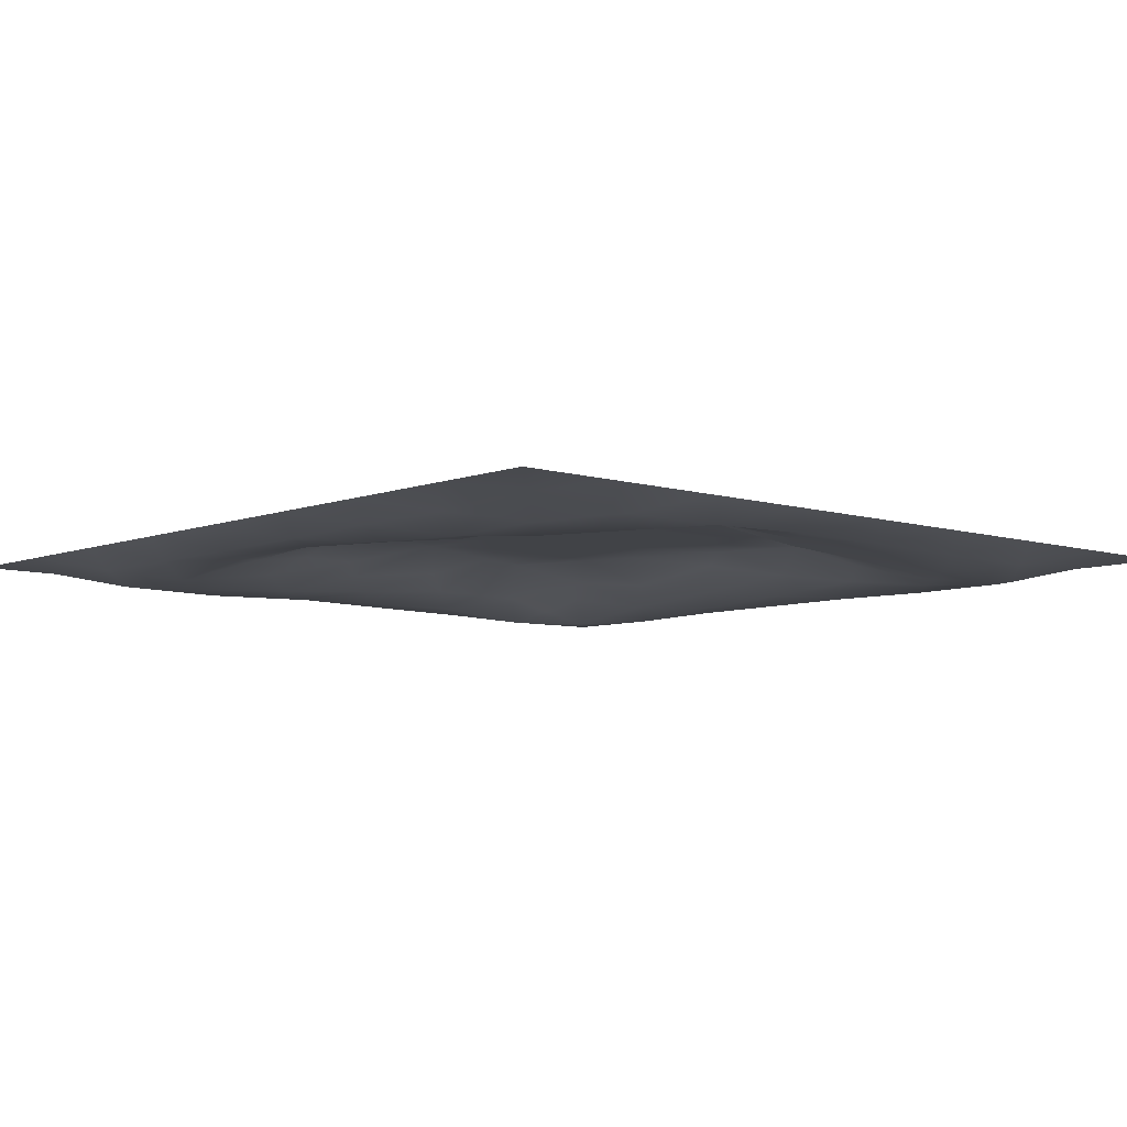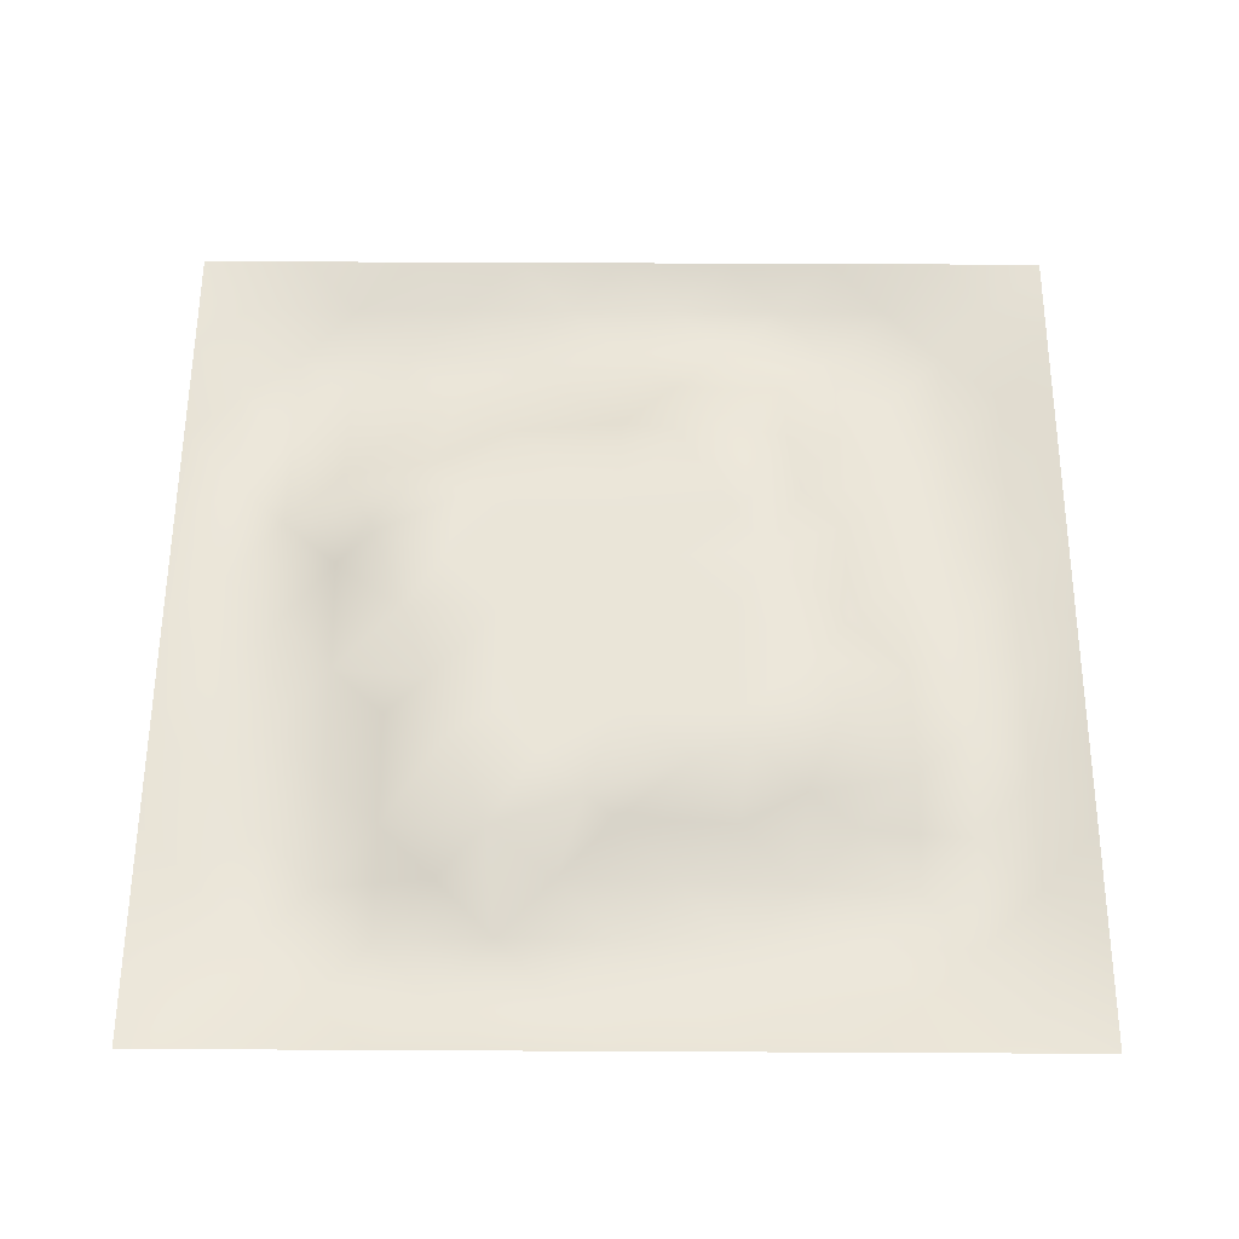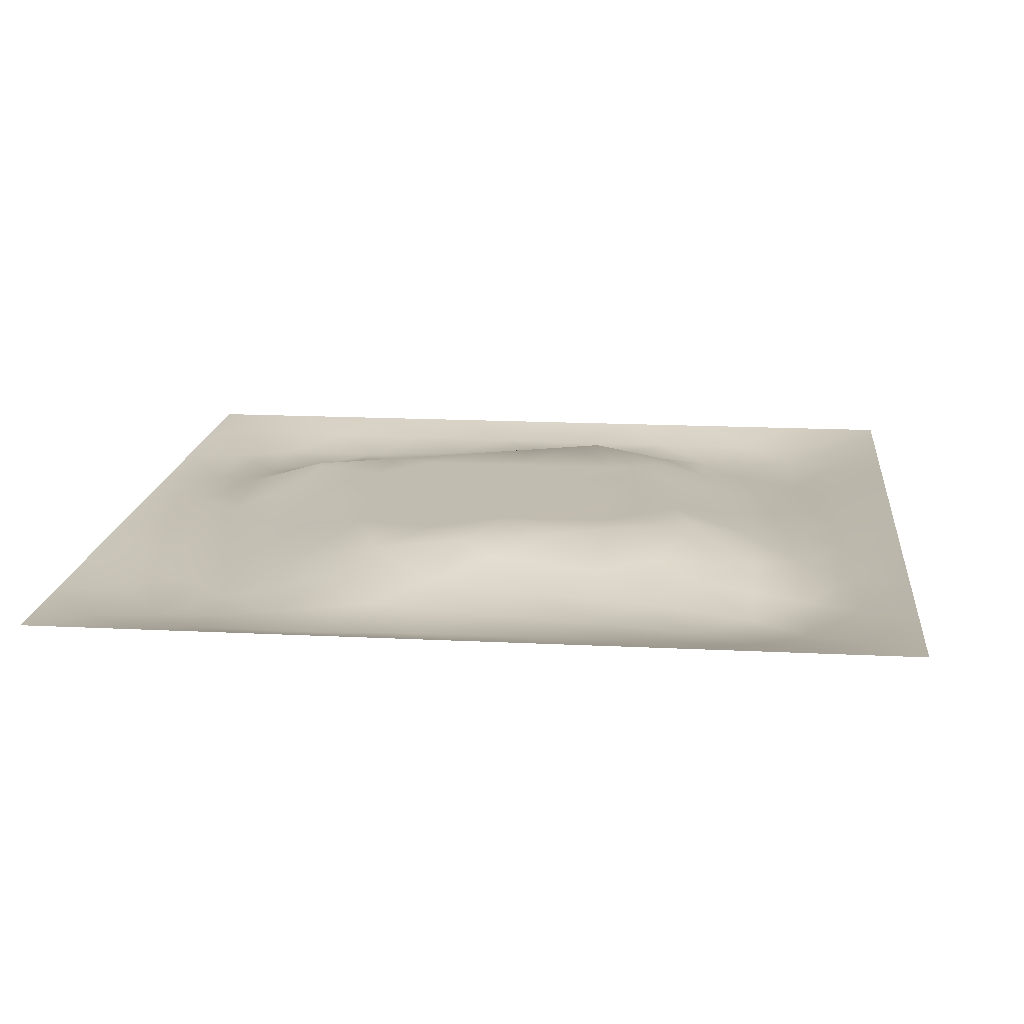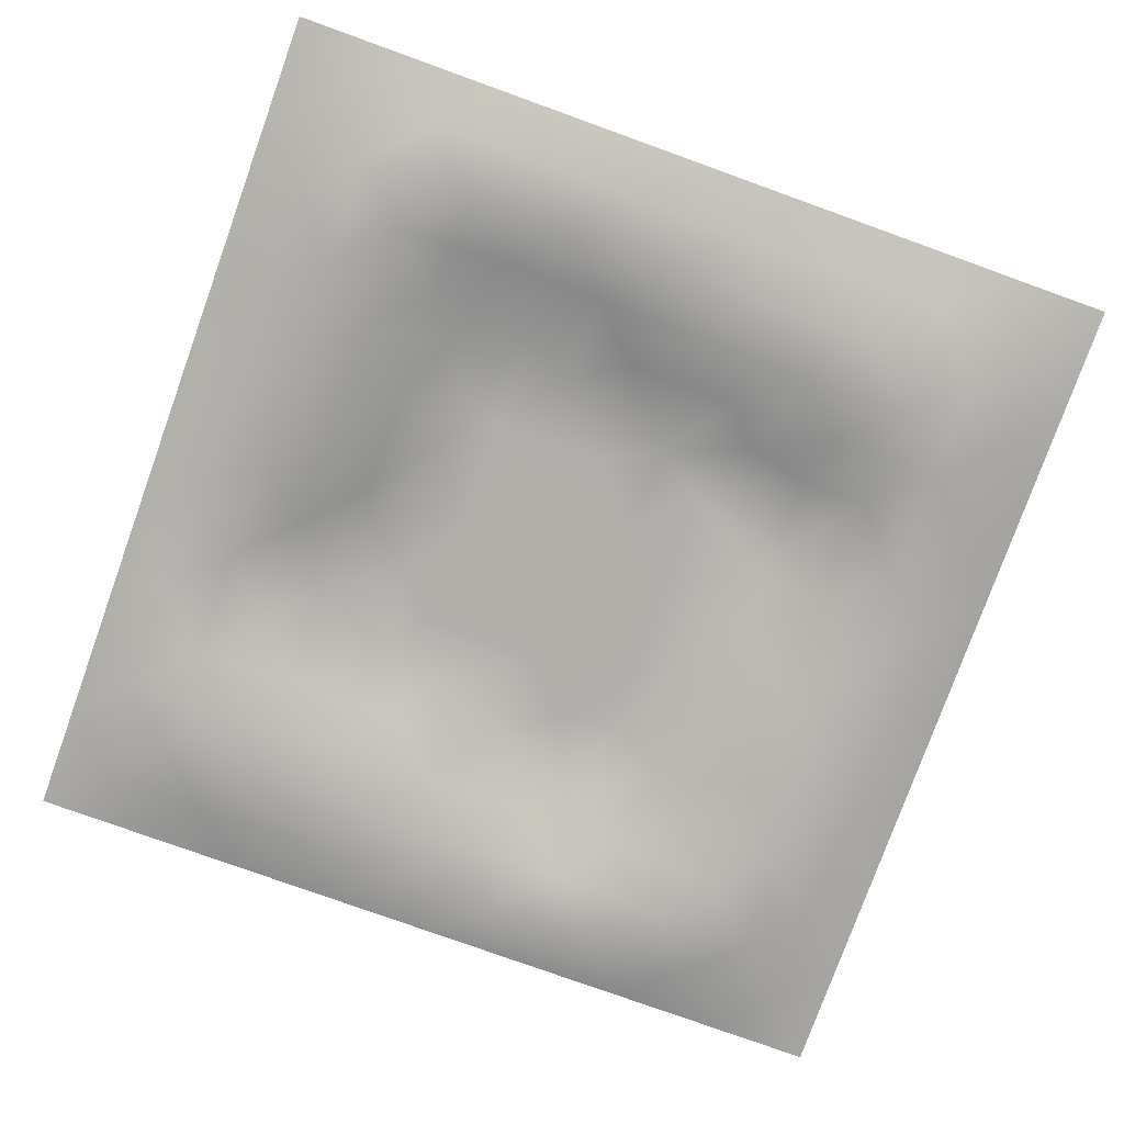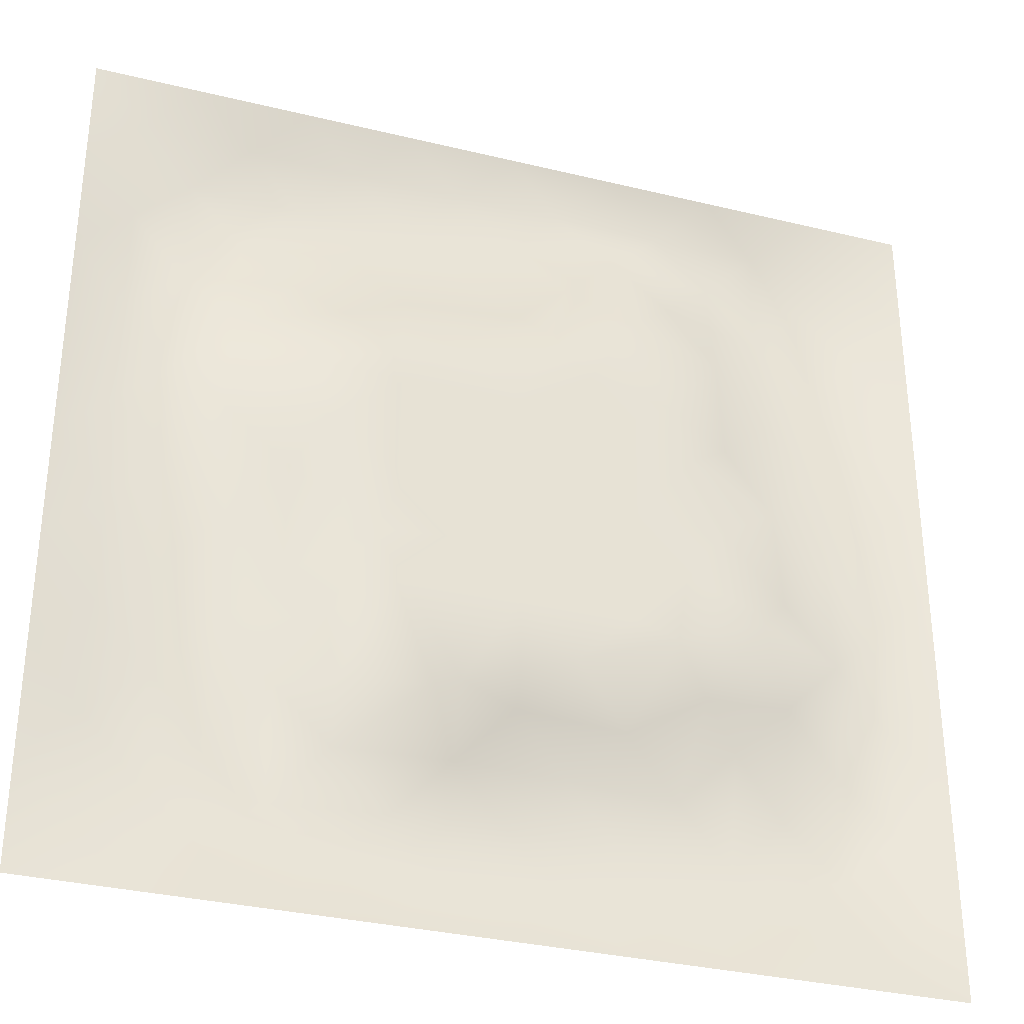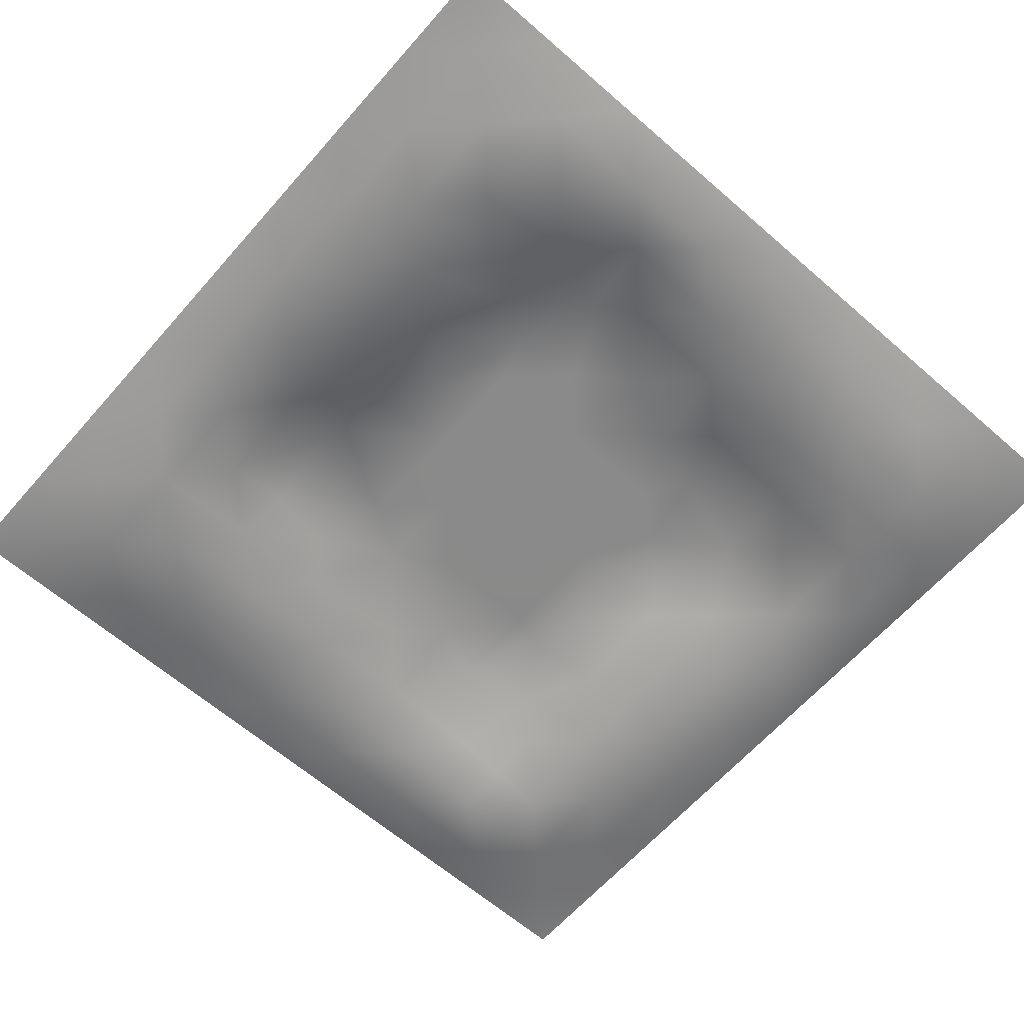
<metadata>
{"format":"obj","ext":"obj","renderer":"f3d","projection":"perspective","resolution":1024,"background":"white","views":[{"elev":-7.1,"azim":48.0,"up":"+Z"},{"elev":58.7,"azim":-179.7,"up":"+Z"},{"elev":16.4,"azim":-174.1,"up":"+Z"},{"elev":-78.0,"azim":-109.8,"up":"+Z"},{"elev":-32.9,"azim":-18.6,"up":"+Y"},{"elev":-63.4,"azim":48.7,"up":"+Z"}]}
</metadata>
<code>
v -0 0 -0
v 1 0 -0
v -0 1 0
v 1 1 0
v 0.4998 0.5 0.03053
v -0 0.5 0
v 0.5 1 0
v 1 0.5 0
v 0.5 -0 0
v 0.2479 0.7513 -0.005878
v 0.7511 0.752 0.00038
v 0.2498 0.2485 -0.01121
v 0.7516 0.2491 -0.004271
v 0.75 0 0
v 0.25 0 0
v 1 0.75 0
v 1 0.25 0
v 0.25 1 0
v 0.75 1 0
v 0 0.25 0
v 0 0.75 -0
v 0.4996 0.2477 0.01682
v 0.2487 0.5005 0.01018
v 0.5001 0.7523 0.01852
v 0.3609 0.365 0.03069
v 0.8772 0.3743 -0.001678
v 0.6247 0.1252 -0.01935
v 0.6273 0.3727 0.03053
v 0.8763 0.1241 -0.02496
v 0.3749 0.1241 -0.01429
v 0.124 0.1237 -0.02453
v 0.3727 0.3722 0.03053
v 0.8749 0.6248 -0.01247
v 0.627 0.6276 0.03053
v 0.8762 0.8764 -0.02539
v 0.3753 0.8749 -0.01795
v 0.3718 0.6273 0.03053
v 0.1237 0.8762 -0.02529
v 0.1244 0.6254 -0.01713
v 0.6259 0.8773 -0.002943
v 0.1252 0.3751 -0.02201
v 0.2501 0.1234 -0.02769
v 0.8755 0.7502 -0.02354
v 0.8762 0.2503 -0.02153
v 0.2498 0.8758 -0.02624
v 0.7504 0.8764 -0.01798
v 0.1244 0.2497 -0.02609
v 0.1235 0.7502 -0.02694
v 0.3019 0.7153 0.009552
v 0.8129 0.8765 -0.02488
v 0.7513 0.6263 0.01214
v 0.875 0.4994 -0.007486
v 0.3608 0.6638 0.03069
v 0.3739 0.7502 0.003992
v 0 0.375 0
v 0.5007 0.8751 -0.01122
v 0.4996 0.6273 0.03053
v 0.2504 0.3743 -0.002401
v 0.1252 0.5004 -0.0179
v 0.3724 0.4999 0.03053
v 0.6256 0.2499 0.00295
v 0.4997 0.1247 -0.0128
v 0.5 0.3725 0.03053
v 0 0.625 0
v 0 0.875 0
v 0 0.125 0
v 0.625 1 0
v 0.875 1 0
v 0.125 1 0
v 0.375 1 0
v 1 0.375 0
v 1 0.125 0
v 1 0.875 0
v 1 0.625 0
v 0.375 0 0
v 0.125 0 0
v 0.875 0 0
v 0.625 0 0
v 0.7501 0.1244 -0.02647
v 0.6271 0.5001 0.03053
v 0.287 0.5628 0.03068
v 0.06238 0.3124 -0.01248
v 0.1883 0.4379 -0.01229
v 0.1884 0.3122 -0.02156
v 0.06215 0.4376 -0.01319
v 0.6877 0.9395 -0.0177
v 0.6895 0.8161 0.007293
v 0.5627 0.9387 -0.01543
v 0.06109 0.6877 -0.01605
v 0.1843 0.6893 -0.002454
v 0.06155 0.5626 -0.01486
v 0.1872 0.9383 -0.01504
v 0.1867 0.8128 -0.02968
v 0.06219 0.9378 -0.008037
v 0.4359 0.5637 0.03053
v 0.5358 0.7292 0.03068
v 0.4379 0.812 -0.006379
v 0.312 0.8123 -0.01504
v 0.4377 0.9384 -0.01526
v 0.9384 0.8129 -0.01548
v 0.8127 0.8135 -0.02159
v 0.9378 0.9378 -0.00802
v 0.7033 0.5903 0.03068
v 0.5634 0.5638 0.03053
v 0.4216 0.6865 0.03068
v 0.8117 0.562 -0.002944
v 0.8123 0.6881 -0.01028
v 0.9381 0.5623 -0.0135
v 0.3101 0.2586 0.005547
v 0.5625 0.3126 0.03068
v 0.4363 0.4362 0.03053
v 0.1873 0.0614 -0.0155
v 0.06217 0.06213 -0.008377
v 0.1874 0.1865 -0.02874
v 0.3125 0.06092 -0.01645
v 0.3113 0.1849 -0.004817
v 0.4375 0.06112 -0.01639
v 0.8128 0.06205 -0.01397
v 0.9378 0.06223 -0.008291
v 0.3375 0.4276 0.03068
v 0.5635 0.4363 0.03053
v 0.3111 0.4982 0.03068
v 0.5621 0.188 -0.00755
v 0.6877 0.1881 -0.0168
v 0.5625 0.0616 -0.01499
v 0.9393 0.3125 -0.01662
v 0.8147 0.3116 0.000431
v 0.9384 0.4374 -0.01341
v 0.3125 0.9383 -0.01506
v 0.4366 0.2656 0.03068
v 0.8132 0.1876 -0.02616
v 0.7719 0.4064 0.03068
v 0.6875 0.06224 -0.01282
v 0.6909 0.4363 0.03053
v 0.939 0.1872 -0.01729
v 0.4367 0.186 0.003198
v 0.06191 0.1872 -0.01414
v 0.7359 0.503 0.03068
v 0.9384 0.6875 -0.01515
v 0.6777 0.3556 0.03068
v 0.0614 0.8129 -0.01559
v 0.813 0.9391 -0.01726
v 0.1868 0.5635 -0.002385
v 0.5638 0.8139 0.006063
v 0.814 0.4358 0.01025
v 0.4027 0.2527 0.03069
v 0.2627 0.6273 0.03069
v 0.7773 0.3927 0.03069
v 0.6373 0.7673 0.03069
v 0.678 0.6579 0.03068
v 0.4998 0.2892 0.03068
v 0.2965 0.3304 0.006873
v 0.1856 0.7509 -0.01633
v 0.7157 0.2993 0.01166
v 0.7506 0.8142 -0.0096
v 0.5824 0.6759 0.03061
f 1 113 66
f 31 137 113
f 145 148 26
f 112 31 113
f 138 145 106
f 106 52 33
f 147 143 81
f 84 41 47
f 137 66 113
f 75 115 15
f 12 152 84
f 50 35 142
f 25 120 152
f 76 113 1
f 76 112 113
f 15 112 76
f 115 112 15
f 30 115 117
f 108 33 52
f 75 117 115
f 115 30 42
f 46 50 142
f 51 150 103
f 116 30 136
f 122 23 120
f 54 98 49
f 42 112 115
f 58 84 152
f 13 154 124
f 60 120 111
f 53 147 37
f 127 26 148
f 101 43 35
f 104 80 34
f 10 49 98
f 83 58 23
f 49 53 54
f 117 62 30
f 132 134 140
f 62 123 136
f 77 2 119
f 77 119 118
f 71 128 126
f 58 152 120
f 63 28 121
f 119 29 118
f 131 13 79
f 125 27 62
f 135 72 17
f 136 30 62
f 58 120 23
f 60 122 120
f 127 44 26
f 120 25 32
f 146 116 136
f 154 148 140
f 120 32 111
f 22 130 136
f 130 63 32
f 154 140 61
f 82 47 41
f 45 98 36
f 82 137 47
f 61 124 154
f 26 126 128
f 62 117 125
f 20 137 82
f 38 92 94
f 20 66 137
f 55 20 82
f 69 94 92
f 143 90 39
f 8 108 128
f 141 48 38
f 24 144 97
f 65 141 94
f 114 31 42
f 38 94 141
f 92 18 69
f 97 54 24
f 151 110 63
f 11 107 101
f 29 119 135
f 143 59 83
f 153 90 10
f 43 101 107
f 129 45 36
f 27 124 123
f 85 41 59
f 78 125 9
f 70 129 99
f 83 59 41
f 129 70 18
f 36 99 129
f 93 38 48
f 38 45 92
f 52 128 108
f 65 94 3
f 72 135 119
f 94 69 3
f 39 90 48
f 21 141 65
f 18 92 129
f 6 91 64
f 105 24 54
f 93 45 38
f 89 39 48
f 114 42 12
f 45 129 92
f 9 125 117
f 64 89 21
f 55 82 85
f 6 85 91
f 59 91 85
f 41 85 82
f 6 55 85
f 23 143 83
f 59 39 91
f 151 130 22
f 143 39 59
f 118 29 79
f 29 44 131
f 32 146 130
f 58 83 84
f 119 2 72
f 44 126 26
f 130 151 63
f 138 103 80
f 10 98 93
f 21 89 141
f 105 53 37
f 124 79 13
f 79 133 118
f 118 133 14
f 116 12 42
f 100 35 43
f 90 153 48
f 48 141 89
f 78 133 125
f 62 27 123
f 37 147 81
f 10 90 49
f 146 25 109
f 148 154 127
f 5 95 111
f 110 151 22
f 57 37 95
f 37 57 105
f 27 125 133
f 121 5 111
f 130 146 136
f 123 22 136
f 17 126 135
f 41 84 83
f 53 49 147
f 60 111 95
f 28 134 80
f 104 95 5
f 28 140 134
f 24 105 96
f 57 95 104
f 24 96 144
f 132 140 148
f 134 132 138
f 45 93 98
f 110 28 63
f 106 103 138
f 9 117 75
f 26 128 52
f 54 97 98
f 111 32 63
f 123 61 22
f 99 36 56
f 80 104 5
f 135 44 29
f 126 17 71
f 109 12 116
f 146 109 116
f 144 149 40
f 103 150 34
f 36 98 97
f 60 81 122
f 12 84 114
f 122 81 23
f 107 11 51
f 150 51 11
f 87 149 11
f 12 109 152
f 14 133 78
f 140 110 61
f 107 106 33
f 44 135 126
f 51 103 106
f 34 156 104
f 57 104 156
f 121 80 5
f 63 121 111
f 121 28 80
f 77 118 14
f 52 106 145
f 103 34 80
f 131 79 29
f 13 131 127
f 25 146 32
f 124 27 79
f 139 33 108
f 107 33 43
f 133 79 27
f 44 127 131
f 139 43 33
f 152 109 25
f 96 105 57
f 140 28 110
f 51 106 107
f 50 46 101
f 97 56 36
f 86 46 142
f 112 42 31
f 40 46 86
f 74 139 108
f 100 43 139
f 137 31 47
f 114 47 31
f 88 40 86
f 16 100 139
f 102 35 100
f 68 142 102
f 88 99 56
f 142 35 102
f 53 105 54
f 95 37 60
f 19 86 142
f 88 56 40
f 144 40 56
f 47 114 84
f 81 60 37
f 87 46 40
f 110 22 61
f 87 155 46
f 144 56 97
f 23 81 143
f 64 91 89
f 156 96 57
f 67 88 86
f 7 99 88
f 7 70 99
f 67 7 88
f 19 67 86
f 68 19 142
f 73 102 100
f 4 68 102
f 73 4 102
f 16 73 100
f 74 16 139
f 8 74 108
f 39 89 91
f 153 93 48
f 116 42 30
f 134 138 80
f 61 123 124
f 145 26 52
f 87 40 149
f 128 71 8
f 149 150 11
f 132 148 145
f 145 138 132
f 150 156 34
f 147 49 90
f 156 150 149
f 155 101 46
f 35 50 101
f 147 90 143
f 101 155 11
f 155 87 11
f 93 153 10
f 154 13 127
f 96 156 149
f 96 149 144

</code>
